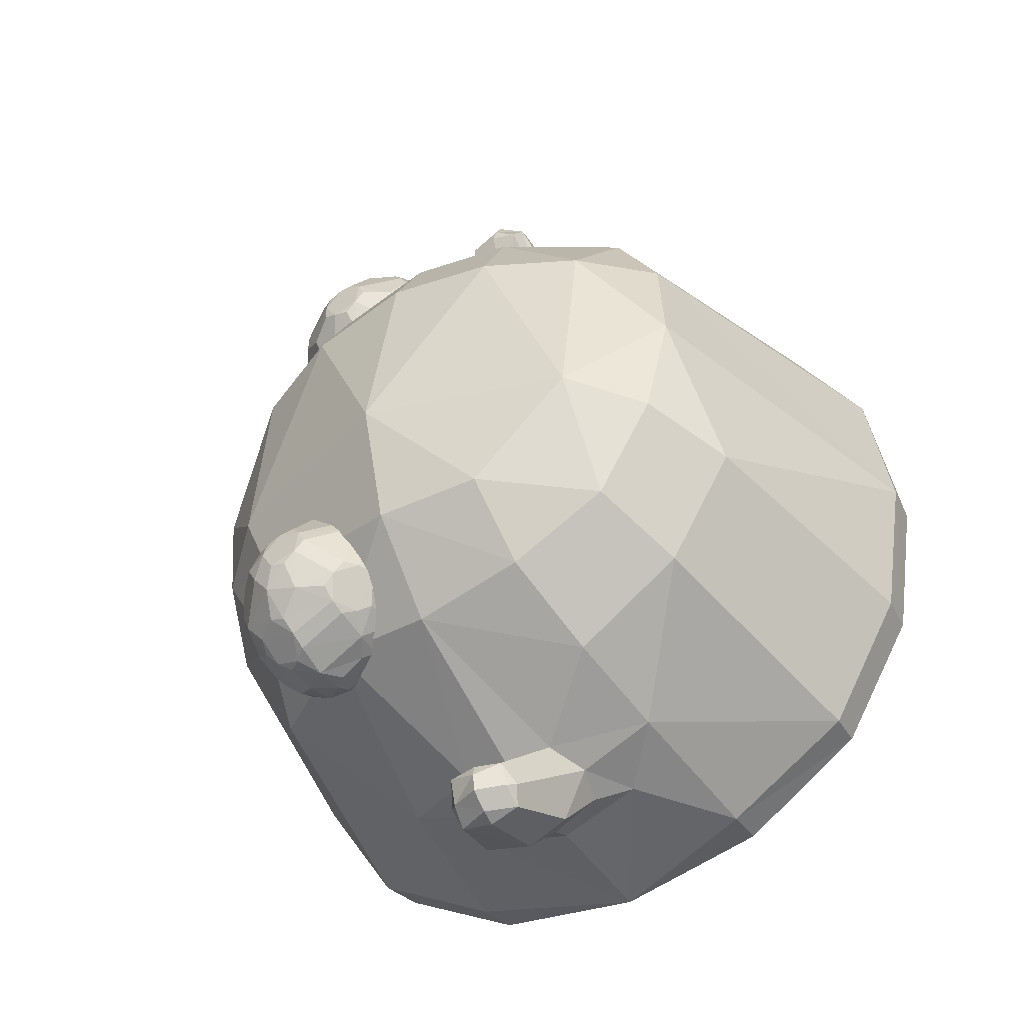
<metadata>
{"format":"obj","ext":"obj","renderer":"f3d","projection":"perspective","resolution":1024,"background":"white","views":[{"elev":-45.1,"azim":-147.8,"up":"+Z"}]}
</metadata>
<code>
o Slime_Cube
v -0.9896 1.214 -0.429
v -0.8487 1.486 -0.3356
v -0.4136 1.205 -0.9999
v 0.02447 1.503 -0.8929
v -0.4626 0.872 -1.103
v -0.3437 1.509 -0.8266
v 0.3936 1.462 -0.841
v 0.4721 0.8461 -1.102
v 1.027 1.187 -0.3932
v 0.8916 1.469 -0.2946
v 0.02718 1.874 -0.2311
v 1.161 0.2358 -0.4972
v 1.051 0.1192 -0.4493
v 1.184 0.3984 -0.5074
v 0 0.2048 -1.244
v -0.4972 0.2091 -1.161
v 0.4972 0.21 -1.161
v -0.4493 0.09446 -1.051
v -0.5074 0.3539 -1.184
v 0.5074 0.3532 -1.184
v 0.4493 0.09517 -1.051
v -1.159 0.222 -0.5051
v -1.178 0.3658 -0.5227
v -1.049 0.1144 -0.4568
v -0.6398 1.685 -0.2703
v -0.9246 0.3575 -0.939
v -0.9093 0.2213 -0.9166
v -0.3085 1.706 -0.5903
v 0.03164 1.748 -0.6136
v 0.9302 0.3728 -0.9302
v 0.9118 0.22 -0.9118
v 0.8245 0.1097 -0.8245
v 0.675 1.668 -0.2571
v -0.6579 1.486 -0.6489
v -0.7713 1.215 -0.788
v 0.7078 1.448 -0.6422
v 0.8068 1.171 -0.7802
v 0.5908 1.611 -0.5051
v 0.003789 1.015 -1.173
v -0.1503 0.9903 -1.155
v -0.2085 0.8601 -1.188
v -0.009206 1.228 -1.34
v -0.1763 0.7444 -1.223
v 0.1719 0.9905 -1.155
v 0 0.7058 -1.26
v 0.2262 0.847 -1.189
v 0.1937 0.731 -1.223
v -0.1445 0.8854 -1.381
v -0.000279 0.8715 -1.424
v 0.1591 0.8849 -1.386
v -0.09628 1.204 -1.342
v -0.1281 1.155 -1.41
v -0.01829 1.24 -1.444
v -0.1082 1.122 -1.471
v 0.08618 1.216 -1.343
v -0.01083 1.122 -1.501
v 0.1159 1.161 -1.415
v 0.09871 1.123 -1.477
v 0.0851 1.194 -1.432
v -0.01717 1.177 -1.487
v -0.1086 1.189 -1.426
v -0.01551 1.241 -1.381
v 0 0.6375 -1.231
v -0.2921 0.6818 -1.183
v 0.2751 0.6886 -1.191
v -0.9241 1.462 0.03556
v -0.8781 1.407 0.4091
v -0.4438 1.129 1.022
v 0.4295 1.136 1.025
v -0.3913 1.382 0.9037
v 0.3708 1.401 0.8965
v 0.9376 1.45 0.05226
v 0.8706 1.412 0.4349
v -0.006828 1.781 0.4821
v 0.3496 1.745 0.4423
v -0.3595 1.741 0.443
v 1.244 0.2391 0
v 1.161 0.2359 0.4972
v 1.268 0.4053 0
v 1.051 0.1192 0.4493
v 1.184 0.3987 0.5074
v 0 0.2 1.244
v -0.4972 0.2079 1.161
v -0 0.357 1.268
v 0.4972 0.205 1.161
v -0.4493 0.0893 1.051
v -0.5074 0.3632 1.184
v 0.5074 0.3549 1.184
v 0.4493 0.09165 1.051
v -1.243 0.2263 -0.01023
v -1.265 0.3725 -0.02195
v -1.162 0.22 0.4885
v -1.185 0.3585 0.4891
v -1.052 0.1087 0.4416
v -0.6652 1.617 0.4036
v -0.9329 0.3484 0.9212
v -0.913 0.2109 0.907
v -0.8251 0.1048 0.8214
v -0.3499 1.595 0.7181
v -0.00765 1.642 0.7431
v 0.3335 1.617 0.6857
v 0.9302 0.3657 0.9302
v 0.9118 0.2164 0.9118
v 0.8245 0.1096 0.8245
v 0.6585 1.623 0.3978
v -0.7039 1.364 0.7218
v 0.6826 1.38 0.7311
v -0.001602 1.019 1.18
v -0.156 0.9957 1.16
v -0.2131 0.8534 1.183
v -0.0189 1.156 1.467
v -0.1806 0.7324 1.218
v 0.1667 0.9944 1.16
v 0 0.7049 1.252
v 0.2262 0.8559 1.182
v 0.1937 0.7356 1.213
v -0.1048 1.137 1.457
v -0.02592 1.118 1.566
v -0.1137 1.011 1.528
v 0.07676 1.145 1.464
v -0.0124 1.002 1.558
v 0.1134 1.083 1.5
v 0.09669 1.023 1.536
v 0.08139 1.097 1.533
v -0.01992 1.053 1.574
v -0.1155 1.085 1.524
v -0.02504 1.148 1.51
v -0 0.6327 1.231
v -0.2921 0.6766 1.182
v 0.2751 0.6916 1.184
v 0.3836 1.042 0.858
v 0.5686 1.133 0.8788
v 0.2825 1.045 0.8214
v 0.2861 1.055 0.7144
v 0.3894 1.058 0.6848
v 0.6228 1.219 0.8957
v 0.3466 1.209 1.072
v 0.0825 1.228 0.8646
v 0.1987 1.257 0.5505
v 0.5335 1.254 0.5709
v 0.5937 1.273 0.9795
v 0.255 1.266 1.074
v 0.05703 1.292 0.7822
v 0.2743 1.318 0.5046
v 0.6052 1.304 0.633
v 0.4712 1.517 1.017
v 0.1991 1.519 0.9853
v 0.145 1.543 0.7179
v 0.3836 1.556 0.5841
v 0.5852 1.54 0.7687
v 0.4323 1.634 0.7721
v 0.5082 1.588 0.7165
v 0.4847 1.553 0.6206
v 0.3312 1.637 0.7356
v 0.3061 1.594 0.6434
v 0.2111 1.551 0.6335
v 0.2651 1.629 0.82
v 0.1739 1.578 0.8123
v 0.1389 1.527 0.8966
v 0.3254 1.621 0.9087
v 0.2943 1.562 0.9897
v 0.3679 1.514 1.046
v 0.4287 1.624 0.8791
v 0.501 1.568 0.9305
v 0.5816 1.53 0.8757
v 0.6322 1.451 0.7296
v 0.5317 1.465 0.5808
v 0.3682 1.47 0.5217
v 0.2753 1.421 0.5186
v 0.1957 1.465 0.5711
v 0.08876 1.452 0.7077
v 0.06143 1.396 0.7918
v 0.08269 1.436 0.8864
v 0.1801 1.423 1.03
v 0.2559 1.369 1.08
v 0.3485 1.417 1.092
v 0.5158 1.422 1.044
v 0.5903 1.379 0.9844
v 0.6262 1.435 0.9027
v 0.4598 1.413 0.5197
v 0.3659 1.261 0.5026
v 0.1201 1.404 0.617
v 0.1241 1.299 0.6104
v 0.08839 1.243 0.6915
v 0.1082 1.371 0.9688
v 0.1124 1.268 0.9567
v 0.183 1.214 1.013
v 0.4398 1.36 1.09
v 0.4394 1.258 1.075
v 0.5191 1.214 1.022
v 0.6571 1.386 0.8143
v 0.3469 1.165 0.5472
v 0.2436 1.162 0.5768
v 0.2138 1.111 0.663
v 0.1332 1.149 0.7178
v 0.1296 1.139 0.8248
v 0.2066 1.091 0.877
v 0.2301 1.126 0.9729
v 0.574 1.148 0.7044
v 0.5402 1.099 0.7834
v 0.4497 1.05 0.7735
v 0.3312 1.123 1.009
v 0.4087 1.085 0.9501
v 0.5037 1.128 0.96
v 0.3312 1.04 0.8444
v 0.5372 1.124 0.9191
v 0.3428 1.163 1.045
v 0.6007 1.172 0.8858
v 0.5452 1.146 0.6579
v 0.2789 1.046 0.7674
v 0.103 1.18 0.8494
v 0.3363 1.053 0.6941
v 0.2155 1.206 0.5621
v 0.6148 1.249 0.9379
v 0.6503 1.417 0.7688
v 0.3019 1.239 1.079
v 0.4824 1.388 1.072
v 0.06411 1.261 0.8266
v 0.1413 1.395 1.005
v 0.232 1.29 0.5233
v 0.09812 1.426 0.6612
v 0.5722 1.281 0.5968
v 0.4129 1.44 0.5142
v 0.4993 1.473 1.032
v 0.1901 1.474 1.014
v 0.1115 1.501 0.7154
v 0.372 1.516 0.5488
v 0.6117 1.499 0.7442
v 0.4198 1.522 1.033
v 0.4359 1.633 0.8262
v 0.168 1.529 0.9422
v 0.1771 1.554 0.6756
v 0.4345 1.561 0.6018
v 0.2803 1.118 0.9917
v 0.4209 1.042 0.8187
v 0.5105 1.168 0.9967
v 0.6067 1.188 0.7149
v 0.424 1.051 0.7258
v 0.1303 1.138 0.7707
v 0.2008 1.167 0.9934
v 0.2949 1.157 0.5603
v 0.1081 1.193 0.6991
v 0.3606 1.21 0.5205
v 0.6471 1.408 0.8614
v 0.6236 1.272 0.6768
v 0.3925 1.385 1.097
v 0.5591 1.246 1.006
v 0.08906 1.401 0.9278
v 0.2141 1.242 1.048
v 0.1555 1.433 0.588
v 0.06727 1.27 0.7337
v 0.5006 1.437 0.5459
v 0.3216 1.292 0.4976
v 0.6066 1.486 0.8945
v 0.3541 1.468 1.073
v 0.1056 1.485 0.8891
v 0.2043 1.512 0.5968
v 0.514 1.512 0.6001
v 0.3785 1.626 0.8994
v 0.5845 1.541 0.8229
v 0.2908 1.629 0.8677
v 0.2939 1.637 0.7748
v 0.3836 1.64 0.7491
v 0.6074 1.356 0.6322
v 0.4998 1.28 0.5386
v 0.6398 1.245 0.8574
v 0.471 1.135 0.606
v 0.6159 1.172 0.8003
v 0.4466 1.201 0.5391
v 0.5458 1.362 0.557
v 0.6292 1.296 -0.7437
v 0.3435 1.21 -0.6071
v 0.4426 1.201 -0.5724
v 0.6864 1.389 -0.7298
v 0.4205 1.408 -0.9367
v 0.2415 1.372 -0.4111
v 0.5773 1.372 -0.397
v 0.6592 1.449 -0.8164
v 0.1196 1.461 -0.6379
v 0.6524 1.432 -0.4435
v 0.2716 1.714 -0.7852
v 0.1953 1.679 -0.5285
v 0.4228 1.662 -0.3775
v 0.4848 1.776 -0.5423
v 0.5571 1.72 -0.4897
v 0.5271 1.668 -0.4029
v 0.3812 1.772 -0.5139
v 0.3495 1.711 -0.4346
v 0.2542 1.667 -0.4413
v 0.3217 1.782 -0.6029
v 0.2047 1.704 -0.7014
v 0.3887 1.792 -0.686
v 0.3649 1.753 -0.7777
v 0.4399 1.708 -0.8458
v 0.6825 1.587 -0.5218
v 0.6483 1.536 -0.4334
v 0.5732 1.577 -0.3718
v 0.4036 1.566 -0.3346
v 0.1418 1.595 -0.5335
v 0.1238 1.564 -0.6241
v 0.1495 1.616 -0.7128
v 0.2571 1.63 -0.85
v 0.4224 1.615 -0.916
v 0.5836 1.604 -0.8615
v 0.6554 1.554 -0.8023
v 0.6873 1.6 -0.7026
v 0.4977 1.516 -0.3264
v 0.4989 1.418 -0.3368
v 0.4025 1.36 -0.3557
v 0.1737 1.433 -0.46
v 0.1439 1.393 -0.5577
v 0.1811 1.568 -0.8065
v 0.1855 1.464 -0.8157
v 0.2616 1.426 -0.8744
v 0.5115 1.552 -0.9237
v 0.5103 1.448 -0.9293
v 0.5866 1.396 -0.8801
v 0.7134 1.538 -0.6172
v 0.6842 1.384 -0.5374
v 0.3884 1.277 -0.4192
v 0.2897 1.287 -0.4522
v 0.1948 1.315 -0.594
v 0.6285 1.294 -0.5498
v 0.5953 1.247 -0.6571
v 0.5055 1.201 -0.6635
v 0.4067 1.326 -0.8844
v 0.6002 1.293 -0.7896
v 0.417 1.362 -0.9162
v 0.6628 1.338 -0.735
v 0.5974 1.287 -0.5043
v 0.3423 1.217 -0.6583
v 0.3922 1.204 -0.5831
v 0.5694 1.327 -0.4237
v 0.6793 1.422 -0.7731
v 0.7035 1.56 -0.566
v 0.378 1.444 -0.9383
v 0.5522 1.576 -0.8976
v 0.2167 1.598 -0.8345
v 0.2689 1.389 -0.3849
v 0.1483 1.561 -0.4911
v 0.6171 1.403 -0.4143
v 0.5668 1.654 -0.8392
v 0.2645 1.674 -0.825
v 0.1627 1.639 -0.5349
v 0.409 1.617 -0.3516
v 0.4899 1.71 -0.83
v 0.4925 1.786 -0.595
v 0.2371 1.716 -0.7437
v 0.2236 1.679 -0.4838
v 0.4751 1.671 -0.3887
v 0.4815 1.205 -0.7091
v 0.5773 1.347 -0.8626
v 0.6617 1.336 -0.5465
v 0.4779 1.195 -0.616
v 0.1962 1.316 -0.6486
v 0.28 1.38 -0.8612
v 0.3374 1.272 -0.4384
v 0.166 1.35 -0.5716
v 0.3995 1.316 -0.3827
v 0.7061 1.567 -0.663
v 0.6748 1.41 -0.4885
v 0.4655 1.581 -0.9272
v 0.6254 1.424 -0.8545
v 0.2942 1.457 -0.9019
v 0.1261 1.429 -0.5946
v 0.5409 1.547 -0.341
v 0.6662 1.646 -0.6883
v 0.4272 1.665 -0.8854
v 0.1725 1.665 -0.7022
v 0.2449 1.621 -0.4142
v 0.5562 1.627 -0.3839
v 0.441 1.795 -0.6719
v 0.6388 1.688 -0.608
v 0.3509 1.791 -0.6475
v 0.3469 1.78 -0.555
v 0.4344 1.777 -0.5226
v 0.6006 1.7 -0.522
v 0.5278 1.771 -0.6756
v 0.67 1.565 -0.4757
v 0.2688 1.544 -0.3738
v 0.167 1.484 -0.4521
v 0.1646 1.438 -0.7733
v 0.2777 1.27 -0.4958
v 0.3041 1.224 -0.5817
v 0.5468 1.236 -0.7555
v 0.5003 1.345 -0.9035
v 0.5432 1.227 -0.5587
v 0.2603 1.25 -0.658
v 0.2169 1.368 -0.8003
v 0.4901 1.319 -0.3851
v 0.4212 1.511 -0.949
v 0.247 1.527 -0.8812
v 0.2236 1.465 -0.3937
v 0.6283 1.663 -0.7651
v 0.6184 1.637 -0.4511
v 0.4703 1.772 -0.7499
v 0.5739 1.751 -0.5973
f 37 30 8
f 1 34 35
f 52 54 48
f 6 29 4
f 3 34 6
f 25 66 95
f 50 58 57
f 13 77 80
f 113 69 71
f 12 32 31
f 77 14 79
f 38 36 7
f 12 30 14
f 27 19 16
f 20 31 17
f 17 32 21
f 91 22 90
f 23 27 22
f 45 48 49
f 49 58 50
f 45 50 47
f 42 62 51
f 60 61 53
f 42 55 62
f 59 60 53
f 49 54 56
f 61 54 52
f 54 60 56
f 62 59 53
f 59 55 57
f 60 58 56
f 58 59 57
f 62 61 51
f 63 47 65
f 63 43 45
f 113 122 115
f 93 106 67
f 89 85 82
f 95 106 99
f 114 119 112
f 79 73 81
f 51 40 39
f 25 95 76
f 78 104 80
f 77 81 78
f 78 102 103
f 34 25 28
f 83 98 86
f 84 83 82
f 87 97 83
f 85 84 82
f 103 88 85
f 85 104 103
f 90 93 91
f 92 96 93
f 92 98 97
f 123 114 116
f 57 44 46
f 111 117 127
f 126 125 118
f 111 127 120
f 125 124 118
f 119 121 125
f 127 124 120
f 124 122 120
f 125 121 123
f 123 122 124
f 126 127 117
f 14 37 9
f 116 128 130
f 128 112 129
f 11 38 29
f 27 18 24
f 129 110 68
f 94 92 90
f 120 113 108
f 68 106 96
f 119 110 112
f 32 80 104
f 11 75 33
f 64 15 19
f 66 2 1
f 10 9 36
f 100 99 70
f 5 3 40
f 44 4 7
f 105 73 72
f 65 46 8
f 18 15 21
f 23 35 26
f 35 3 5
f 86 98 94
f 79 14 9
f 101 107 105
f 126 109 110
f 28 11 29
f 51 61 52
f 115 123 116
f 101 75 74
f 81 107 102
f 91 67 66
f 69 115 130
f 30 20 8
f 8 7 37
f 7 36 37
f 1 2 34
f 43 41 48
f 41 52 48
f 6 28 29
f 3 35 34
f 2 66 25
f 66 67 95
f 57 46 50
f 46 47 50
f 12 77 13
f 77 78 80
f 101 100 71
f 100 108 71
f 108 113 71
f 12 13 32
f 77 12 14
f 4 29 7
f 29 38 7
f 12 31 30
f 27 26 19
f 20 30 31
f 17 31 32
f 91 23 22
f 23 26 27
f 45 43 48
f 49 56 58
f 45 49 50
f 60 54 61
f 59 58 60
f 49 48 54
f 62 55 59
f 62 53 61
f 63 45 47
f 63 64 43
f 113 120 122
f 93 96 106
f 83 86 82
f 86 89 82
f 99 76 95
f 95 67 106
f 106 70 99
f 114 121 119
f 79 72 73
f 39 44 55
f 55 42 39
f 42 51 39
f 76 74 11
f 11 25 76
f 78 103 104
f 77 79 81
f 78 81 102
f 28 6 34
f 34 2 25
f 83 97 98
f 84 87 83
f 87 96 97
f 85 88 84
f 103 102 88
f 85 89 104
f 90 92 93
f 92 97 96
f 92 94 98
f 123 121 114
f 57 55 44
f 126 119 125
f 125 123 124
f 127 118 124
f 126 118 127
f 14 30 37
f 116 114 128
f 128 114 112
f 11 33 38
f 24 22 27
f 27 16 18
f 87 84 129
f 84 128 129
f 129 112 110
f 109 68 110
f 68 87 129
f 22 24 90
f 24 94 90
f 108 109 117
f 117 111 108
f 111 120 108
f 96 87 68
f 68 70 106
f 119 126 110
f 32 13 80
f 74 75 11
f 75 105 33
f 19 5 64
f 5 41 64
f 41 43 64
f 64 63 15
f 15 16 19
f 23 91 1
f 91 66 1
f 37 36 9
f 36 38 10
f 38 33 10
f 68 109 70
f 109 108 70
f 108 100 70
f 6 4 3
f 4 39 40
f 40 41 5
f 4 40 3
f 7 8 44
f 8 46 44
f 44 39 4
f 10 33 72
f 33 105 72
f 17 15 20
f 15 63 65
f 65 47 46
f 15 65 20
f 8 20 65
f 16 15 18
f 15 17 21
f 23 1 35
f 5 19 26
f 26 35 5
f 24 18 94
f 18 21 94
f 21 32 104
f 104 89 21
f 89 86 94
f 21 89 94
f 10 72 9
f 72 79 9
f 105 75 101
f 101 71 107
f 107 73 105
f 126 117 109
f 28 25 11
f 41 40 52
f 40 51 52
f 115 122 123
f 74 76 99
f 99 100 74
f 100 101 74
f 81 73 107
f 91 93 67
f 84 88 130
f 88 102 130
f 84 130 128
f 102 107 69
f 107 71 69
f 69 113 115
f 115 116 130
f 102 69 130
f 245 215 191
f 394 367 306
f 214 236 208
f 335 295 379
f 366 308 341
f 270 252 167
f 296 379 395
f 292 372 396
f 380 393 339
f 290 291 282
f 383 321 276
f 288 375 349
f 397 347 284
f 269 267 192
f 352 385 386
f 161 225 255
f 279 300 301
f 330 390 387
f 381 380 370
f 381 340 365
f 318 319 274
f 394 346 396
f 316 386 275
f 326 351 331
f 205 210 212
f 340 349 344
f 230 164 260
f 350 285 376
f 155 227 257
f 262 155 232
f 387 354 325
f 181 180 265
f 209 199 200
f 208 266 136
f 224 177 178
f 216 249 240
f 210 197 239
f 376 288 350
f 389 382 313
f 341 280 296
f 246 175 216
f 251 172 221
f 169 220 250
f 219 185 186
f 207 202 203
f 231 161 261
f 240 186 211
f 263 152 233
f 218 186 248
f 227 233 258
f 197 205 234
f 158 226 256
f 261 157 158
f 233 155 263
f 226 171 172
f 259 230 263
f 254 164 224
f 227 169 257
f 249 175 219
f 239 194 210
f 236 189 207
f 226 232 257
f 225 256 248
f 247 178 217
f 203 235 206
f 244 178 214
f 259 160 161
f 254 215 260
f 220 183 250
f 229 164 259
f 260 152 230
f 218 251 242
f 253 169 223
f 172 218 248
f 183 213 242
f 255 246 217
f 212 194 241
f 343 281 293
f 347 397 378
f 300 344 369
f 152 228 258
f 220 253 243
f 213 194 242
f 211 196 197
f 205 203 234
f 221 182 183
f 267 238 135
f 268 208 132
f 334 305 360
f 232 158 262
f 384 331 272
f 380 345 370
f 391 362 315
f 367 394 378
f 340 300 365
f 355 389 388
f 222 145 245
f 338 348 343
f 353 324 329
f 245 264 215
f 356 326 389
f 214 266 244
f 270 264 222
f 376 372 375
f 217 189 247
f 140 222 209
f 332 357 384
f 200 206 235
f 276 339 393
f 395 377 285
f 385 327 271
f 337 305 363
f 356 336 328
f 387 390 320
f 383 358 322
f 354 332 331
f 225 175 255
f 312 338 392
f 385 326 386
f 363 316 337
f 350 345 366
f 368 342 362
f 391 364 392
f 390 333 277
f 216 189 246
f 295 335 373
f 345 288 370
f 353 361 330
f 374 293 348
f 357 359 339
f 335 318 360
f 368 303 302
f 358 365 355
f 329 327 363
f 191 266 245
f 266 268 237
f 245 266 237
f 306 305 394
f 305 304 394
f 304 342 394
f 247 190 236
f 236 204 206
f 206 132 208
f 208 136 214
f 214 141 247
f 247 236 214
f 236 206 208
f 379 296 280
f 280 361 379
f 361 335 379
f 307 308 366
f 308 277 341
f 167 258 228
f 228 166 167
f 166 264 167
f 264 270 167
f 371 297 395
f 297 296 395
f 346 294 396
f 294 293 396
f 293 292 396
f 339 309 298
f 309 308 298
f 308 307 298
f 298 380 339
f 290 374 348
f 291 369 282
f 369 344 282
f 290 348 291
f 349 375 282
f 375 290 282
f 276 310 358
f 310 311 358
f 358 383 276
f 349 289 288
f 288 287 375
f 284 285 397
f 285 377 397
f 267 135 192
f 135 212 192
f 212 241 192
f 192 243 269
f 352 327 385
f 255 162 161
f 161 147 225
f 301 312 382
f 312 313 382
f 382 279 301
f 330 333 390
f 370 340 381
f 381 393 380
f 365 311 381
f 311 310 381
f 318 335 319
f 335 361 319
f 319 353 274
f 353 329 274
f 334 360 274
f 360 318 274
f 396 378 394
f 394 342 346
f 316 317 386
f 317 352 386
f 386 328 275
f 388 389 331
f 389 326 331
f 238 201 235
f 235 131 205
f 205 133 210
f 210 134 212
f 212 135 238
f 238 235 212
f 235 205 212
f 344 299 340
f 340 370 349
f 370 289 349
f 349 282 344
f 163 164 230
f 164 165 260
f 286 285 350
f 285 284 376
f 257 156 155
f 155 149 227
f 154 155 262
f 155 156 232
f 325 324 387
f 324 323 387
f 323 330 387
f 181 253 223
f 180 252 270
f 181 223 180
f 269 243 181
f 270 265 180
f 265 269 181
f 200 201 238
f 238 209 200
f 208 268 266
f 178 179 254
f 254 224 178
f 234 202 207
f 207 137 216
f 216 142 249
f 249 187 240
f 240 198 234
f 234 207 240
f 207 216 240
f 133 197 210
f 197 196 239
f 287 288 376
f 288 283 350
f 313 314 389
f 314 356 389
f 296 297 366
f 366 341 296
f 176 175 246
f 175 142 216
f 143 172 251
f 172 171 221
f 250 170 169
f 169 144 220
f 186 187 249
f 249 219 186
f 203 204 236
f 236 207 203
f 147 161 231
f 161 160 261
f 187 186 240
f 186 138 211
f 151 152 263
f 152 153 233
f 138 186 218
f 186 185 248
f 252 180 223
f 223 168 227
f 227 149 233
f 233 153 258
f 258 167 252
f 252 223 258
f 223 227 258
f 234 198 197
f 197 133 205
f 256 159 158
f 158 148 226
f 158 159 231
f 231 261 158
f 149 155 233
f 155 154 263
f 172 173 256
f 256 226 172
f 262 157 261
f 261 160 259
f 259 163 230
f 230 151 263
f 263 154 262
f 262 261 263
f 261 259 263
f 165 164 254
f 164 146 224
f 168 169 227
f 169 170 257
f 142 175 249
f 175 174 219
f 195 194 239
f 194 134 210
f 190 189 236
f 189 137 207
f 250 182 221
f 221 171 226
f 226 148 232
f 232 156 257
f 257 170 250
f 250 221 257
f 221 226 257
f 248 185 219
f 219 174 225
f 225 147 231
f 231 159 256
f 256 173 248
f 248 219 225
f 225 231 256
f 141 178 247
f 178 177 217
f 206 204 203
f 203 131 235
f 179 178 244
f 178 141 214
f 161 162 229
f 229 259 161
f 244 191 215
f 215 166 228
f 228 150 260
f 260 165 254
f 254 179 244
f 244 215 254
f 215 228 260
f 139 183 220
f 183 182 250
f 146 164 229
f 164 163 259
f 150 152 260
f 152 151 230
f 239 196 211
f 211 138 218
f 218 143 251
f 251 184 242
f 242 195 239
f 239 211 242
f 211 218 242
f 144 169 253
f 169 168 223
f 248 173 172
f 172 143 218
f 242 184 183
f 183 139 213
f 217 177 224
f 224 146 229
f 229 162 255
f 255 176 246
f 246 188 217
f 217 224 255
f 224 229 255
f 134 194 212
f 194 193 241
f 293 294 343
f 294 368 343
f 396 372 378
f 372 347 378
f 369 301 300
f 300 299 344
f 258 153 152
f 152 150 228
f 241 193 213
f 213 139 220
f 220 144 253
f 253 181 243
f 243 192 241
f 241 213 243
f 213 220 243
f 193 194 213
f 194 195 242
f 197 198 240
f 240 211 197
f 131 203 205
f 203 202 234
f 183 184 251
f 251 221 183
f 267 209 238
f 132 200 268
f 200 199 268
f 199 237 268
f 278 305 334
f 305 306 360
f 148 158 232
f 158 157 262
f 384 388 331
f 380 298 345
f 315 316 391
f 316 275 391
f 275 336 391
f 397 373 378
f 373 367 378
f 299 300 340
f 300 279 365
f 245 237 209
f 237 199 209
f 209 222 245
f 343 302 338
f 338 312 301
f 301 369 338
f 369 291 348
f 338 369 348
f 348 281 343
f 323 324 353
f 324 271 329
f 145 264 245
f 264 166 215
f 356 328 326
f 136 266 214
f 266 191 244
f 264 145 222
f 222 140 265
f 265 270 222
f 372 292 374
f 374 290 375
f 375 287 376
f 376 284 347
f 347 372 376
f 372 374 375
f 188 189 217
f 189 190 247
f 209 267 140
f 267 269 140
f 269 265 140
f 321 383 357
f 383 384 357
f 384 272 332
f 235 201 200
f 200 132 206
f 381 310 393
f 310 276 393
f 285 286 395
f 286 371 395
f 271 324 385
f 324 325 385
f 325 351 385
f 304 305 337
f 305 278 363
f 356 314 364
f 364 336 356
f 336 275 328
f 320 357 332
f 273 354 387
f 320 332 273
f 390 359 320
f 273 387 320
f 322 355 388
f 388 384 322
f 384 383 322
f 354 273 332
f 332 272 331
f 331 351 354
f 351 325 354
f 174 175 225
f 175 176 255
f 364 314 392
f 314 313 392
f 313 312 392
f 351 326 385
f 326 328 386
f 317 316 363
f 316 315 337
f 371 286 350
f 350 283 345
f 345 298 307
f 307 366 345
f 366 297 371
f 350 366 371
f 342 304 337
f 337 315 362
f 362 303 368
f 368 294 346
f 346 342 368
f 342 337 362
f 391 336 364
f 277 308 390
f 308 309 390
f 309 359 390
f 137 189 216
f 189 188 246
f 397 377 373
f 377 395 295
f 373 377 295
f 395 379 295
f 283 288 345
f 288 289 370
f 361 280 341
f 341 277 333
f 333 330 341
f 330 323 353
f 341 330 361
f 353 319 361
f 292 293 374
f 293 281 348
f 276 321 339
f 321 357 339
f 357 320 359
f 359 309 339
f 360 306 367
f 367 373 360
f 373 335 360
f 303 362 391
f 391 392 303
f 392 338 302
f 302 343 368
f 392 302 303
f 358 311 365
f 365 279 355
f 279 382 355
f 382 389 355
f 355 322 358
f 327 352 363
f 352 317 363
f 363 278 334
f 329 334 274
f 363 334 329
f 329 271 327

</code>
